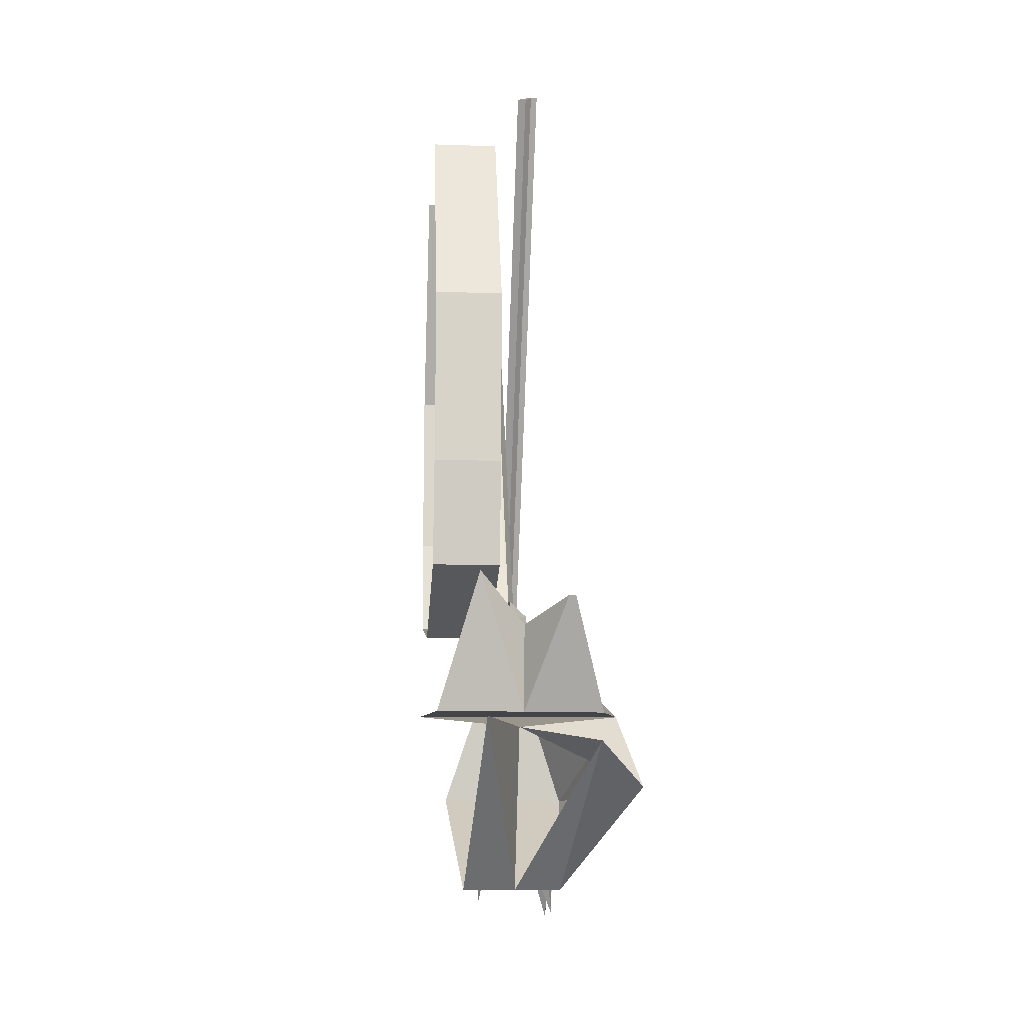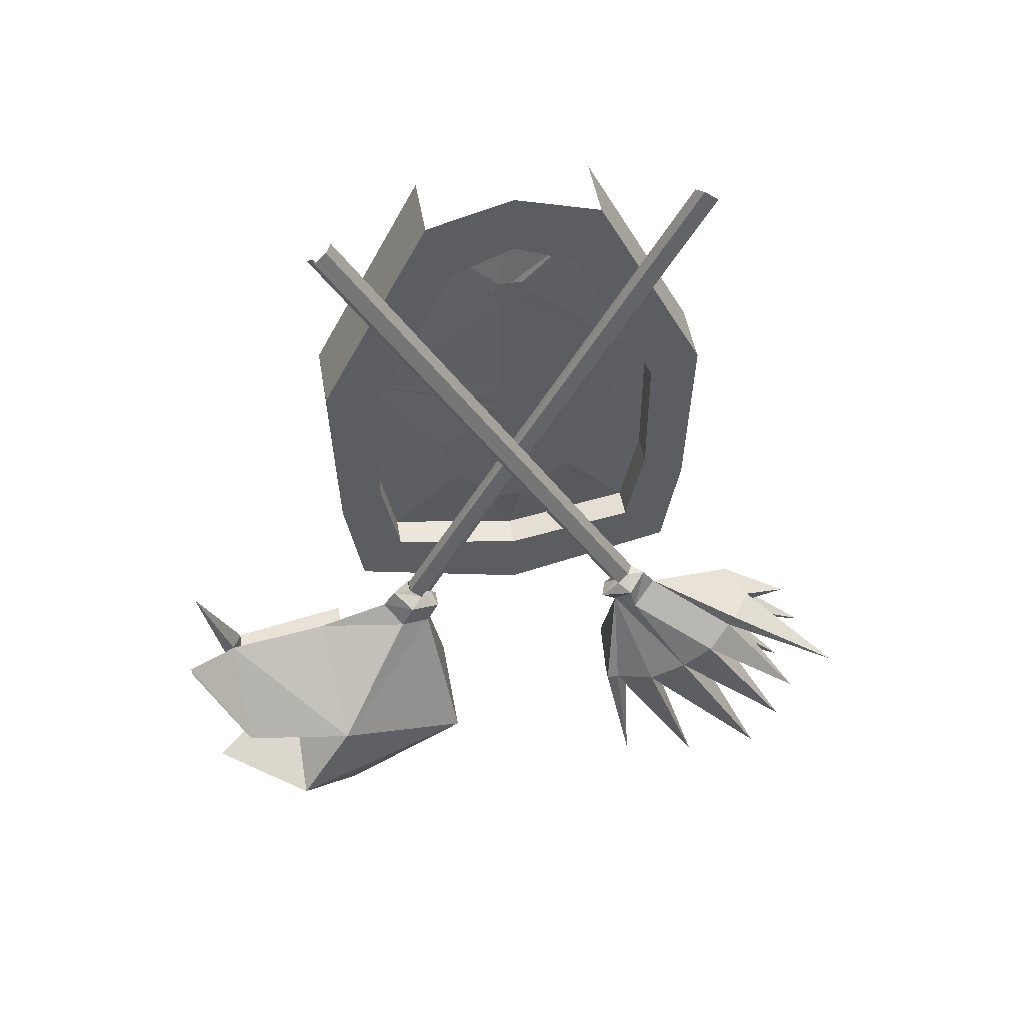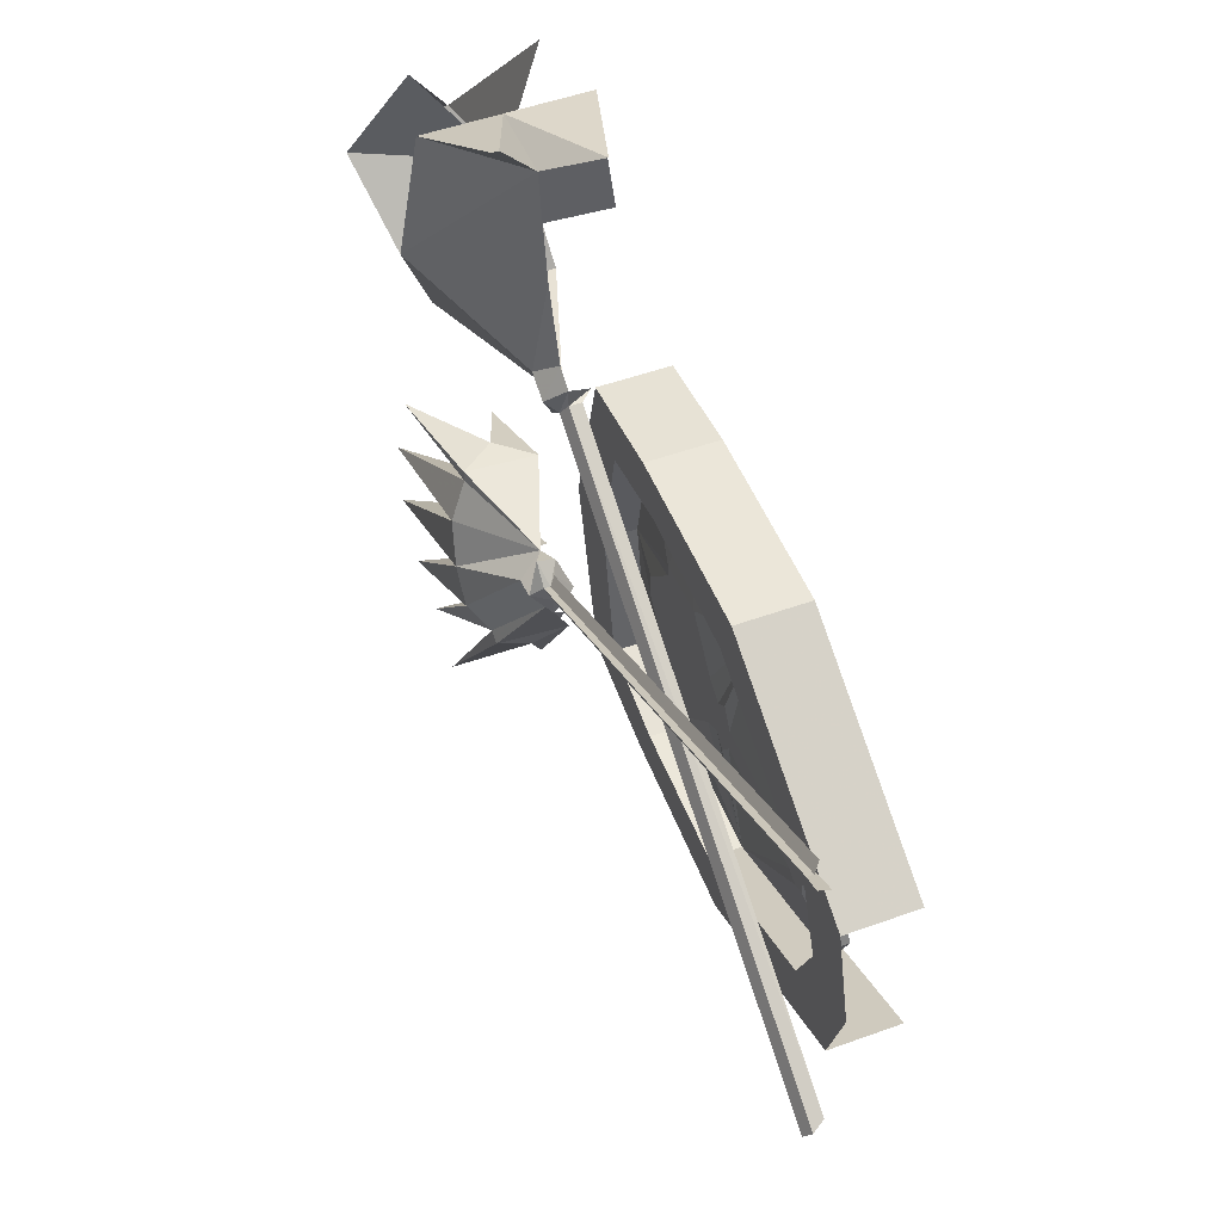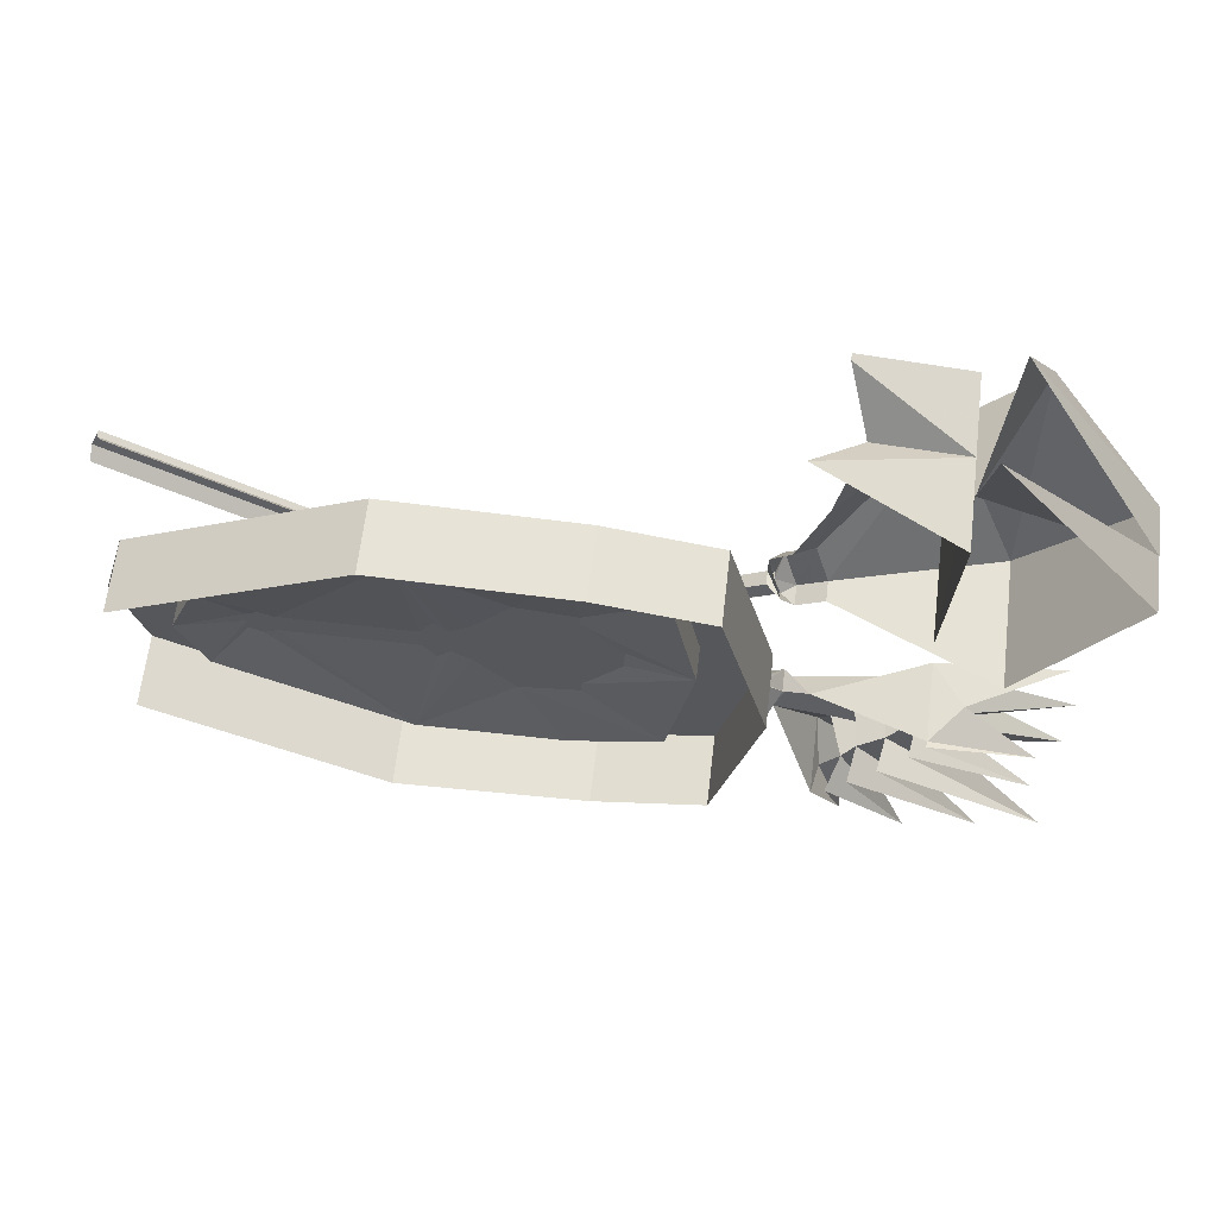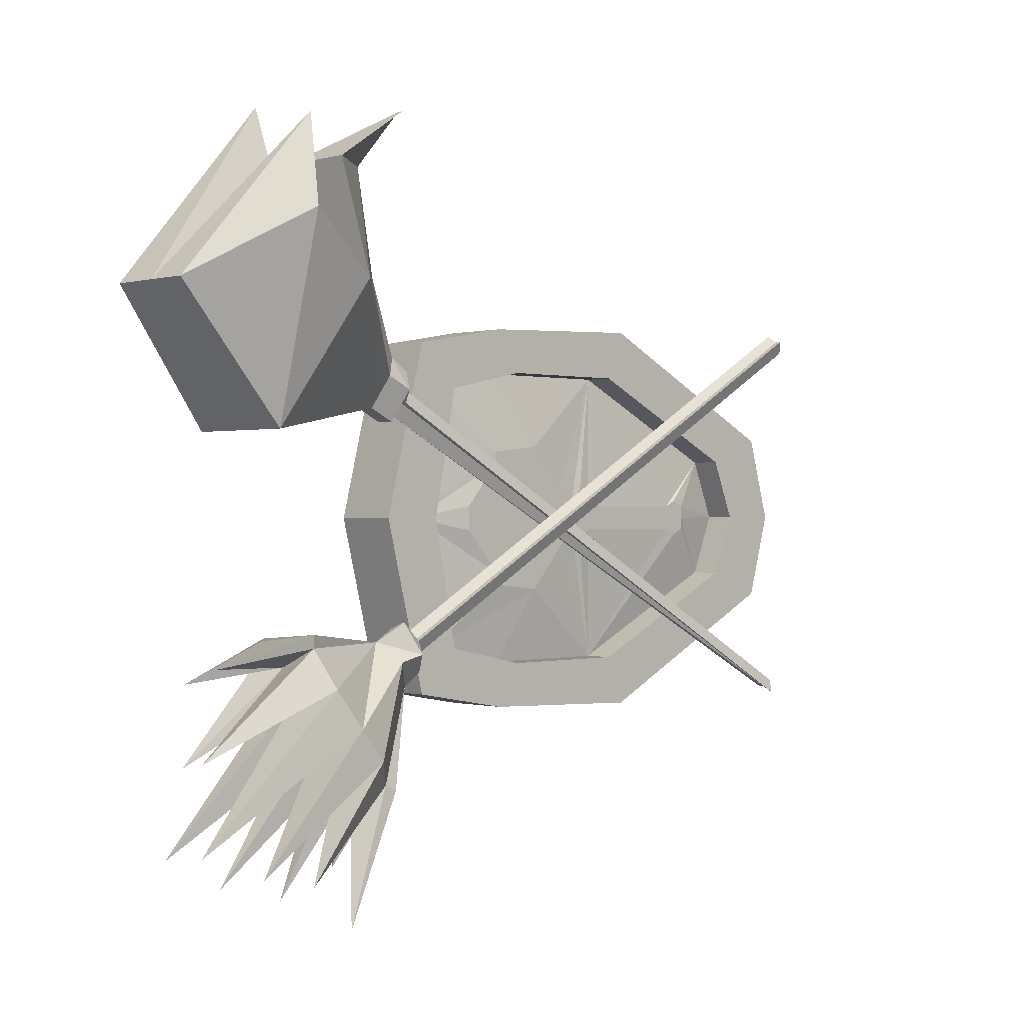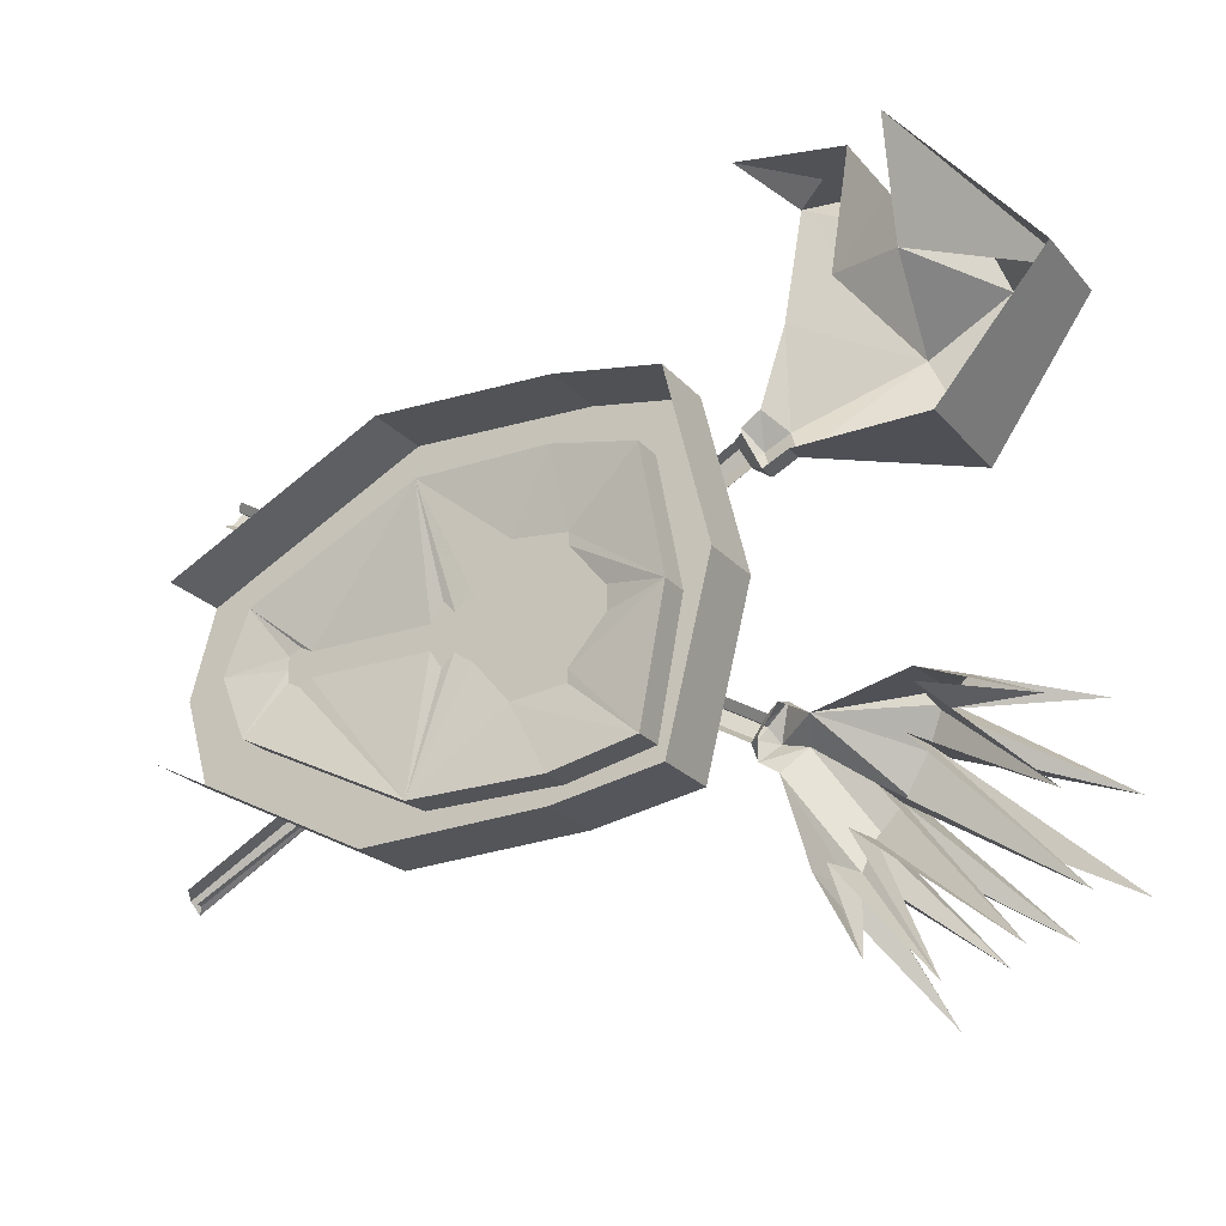
<metadata>
{"format":"obj","ext":"obj","renderer":"f3d","projection":"perspective","resolution":1024,"background":"white","views":[{"elev":-14.3,"azim":-4.2,"up":"+Y"},{"elev":49.0,"azim":80.2,"up":"+Y"},{"elev":52.0,"azim":158.8,"up":"+Z"},{"elev":62.4,"azim":-83.4,"up":"+Z"},{"elev":0.0,"azim":46.1,"up":"+Z"},{"elev":-23.1,"azim":-60.3,"up":"+Z"}]}
</metadata>
<code>
v -0.3906 -1.117 -0.1797
v -0.375 -1.117 -0.1719
v -0.375 -1.117 -0.1953
v -0.4062 -1.133 -0.1797
v -0.3828 -1.133 -0.1484
v -0.3906 -1.148 -0.1406
v -0.375 -1.125 -0.1562
v -0.375 -0.8281 0.01562
v -0.3828 -0.8359 0.02344
v -0.375 -0.4375 0.2422
v -0.3828 -0.4453 0.25
v -0.3672 -1.148 -0.1328
v -0.3672 -1.125 -0.1562
v -0.3672 -0.8281 0.01562
v -0.3672 -0.4375 0.2422
v -0.3516 -1.133 -0.1719
v -0.375 -0.8203 0
v -0.375 -0.4297 0.2266
v -0.3516 -1.164 -0.1797
v -0.375 -1.141 -0.2109
v -0.3047 -1.234 -0.2891
v -0.3281 -1.211 -0.3203
v -0.3281 -1.195 -0.3281
v -0.4219 -1.195 -0.3359
v -0.375 -1.203 -0.3594
v -0.3984 -1.234 -0.4219
v -0.375 -1.227 -0.3281
v -0.4219 -1.211 -0.3281
v -0.3984 -1.312 -0.4531
v -0.375 -1.242 -0.2969
v -0.4219 -1.234 -0.2969
v -0.3984 -1.398 -0.4297
v -0.375 -1.273 -0.2656
v -0.4219 -1.266 -0.2578
v -0.4062 -1.469 -0.3906
v -0.375 -1.305 -0.2109
v -0.4219 -1.297 -0.2109
v -0.4062 -1.445 -0.2891
v -0.3828 -1.32 -0.1797
v -0.4297 -1.312 -0.1641
v -0.4141 -1.438 -0.1953
v -0.3828 -1.352 -0.1484
v -0.4297 -1.312 -0.1484
v -0.3359 -1.312 -0.1406
v -0.3828 -1.18 -0.1562
v -0.3359 -1.312 -0.1562
v -0.3125 -1.297 -0.2031
v -0.3047 -1.266 -0.25
v -0.2969 -1.414 -0.4062
v -0.2969 -1.344 -0.4219
v -0.2969 -1.289 -0.4766
v -0.3047 -1.492 -0.375
v -0.3047 -1.492 -0.2734
v -0.3125 -1.469 -0.1719
v -0.3906 -0.8203 -0.007812
v -0.3906 -0.4297 0.2188
v -0.3984 -1.117 0.1484
v -0.3984 -0.4219 -0.2422
v -0.4141 -0.4297 -0.2344
v -0.4141 -1.117 0.1484
v -0.4297 -1.133 0.1484
v -0.3984 -1.117 0.1719
v -0.3906 -1.125 0.1328
v -0.3906 -0.4297 -0.2578
v -0.3984 -1.125 0.1328
v -0.3984 -0.4375 -0.25
v -0.4062 -1.133 0.1172
v -0.4062 -0.4375 -0.25
v -0.4141 -1.148 0.1094
v -0.3906 -1.148 0.1094
v -0.3906 -1.18 0.125
v -0.4141 -1.18 0.125
v -0.3281 -1.367 0.09375
v -0.4766 -1.367 0.09375
v -0.3984 -1.492 0.2578
v -0.4609 -1.492 0.2578
v -0.4453 -1.312 0.4766
v -0.3984 -1.305 0.3359
v -0.375 -1.133 0.1484
v -0.375 -1.164 0.1641
v -0.2734 -1.281 0.2656
v -0.25 -1.375 0.3359
v -0.3438 -1.492 0.2578
v -0.3125 -1.336 0.4531
v -0.5156 -1.281 0.25
v -0.3984 -1.297 0.4062
v -0.5 -1.297 0.4062
v -0.3984 -1.195 0.4141
v -0.3516 -1.172 0.4766
v -0.3047 -1.297 0.4062
v -0.3984 -1.172 0.2812
v -0.3984 -1.141 0.1875
v -0.3438 -1.172 0.4766
v -0.4531 -1.141 0.4609
v -0.5 -0.7188 -0.2578
v -0.4531 -0.7188 -0.2578
v -0.4531 -0.9453 -0.25
v -0.5 -0.9453 -0.25
v -0.4531 -1.078 -0.2266
v -0.5 -1.078 -0.2266
v -0.4531 -1.133 -0.007812
v -0.5 -1.133 -0.007812
v -0.4531 -1.078 0.2109
v -0.5 -1.078 0.2109
v -0.4531 -0.9453 0.2344
v -0.5 -0.9453 0.2344
v -0.4531 -0.7188 0.2422
v -0.5 -0.7188 0.2422
v -0.4531 -0.4453 0.1016
v -0.5 -0.4453 0.1016
v -0.5 -0.4453 -0.1172
v -0.4531 -0.4453 -0.1172
v -0.4141 -0.4453 -0.1172
v -0.4141 -0.7188 -0.2578
v -0.4141 -0.9453 -0.25
v -0.4141 -1.078 -0.2266
v -0.4141 -1.133 -0.007812
v -0.4141 -1.078 0.2109
v -0.4141 -0.9453 0.2344
v -0.4141 -0.7188 0.2422
v -0.4141 -0.4453 0.1016
v -0.4141 -0.7422 0.1797
v -0.4141 -0.5234 0.07031
v -0.4141 -0.4141 -0.007812
v -0.4141 -0.4922 -0.007812
v -0.4141 -0.5234 -0.08594
v -0.4141 -0.7422 -0.1953
v -0.4141 -0.9141 -0.1953
v -0.4141 -1.023 -0.1719
v -0.4141 -1.055 -0.007812
v -0.4141 -1.023 0.1562
v -0.4141 -0.9141 0.1797
v -0.4531 -0.9141 0.1797
v -0.4531 -0.7422 0.1797
v -0.4531 -0.5234 0.07031
v -0.4531 -0.4922 -0.007812
v -0.4531 -0.5234 -0.08594
v -0.4531 -0.7422 -0.1953
v -0.4531 -0.9141 -0.1953
v -0.4531 -1.023 -0.1719
v -0.4531 -1.055 -0.007812
v -0.4531 -1.023 0.1562
v -0.4375 -0.9297 0.07812
v -0.4375 -0.8594 0.08594
v -0.4375 -0.8125 0.03125
v -0.4375 -0.7891 0.01562
v -0.4375 -0.7734 0.03125
v -0.4375 -0.7578 0.007812
v -0.4375 -0.6016 0.007812
v -0.4375 -0.5859 0.01562
v -0.4375 -0.5703 0.007812
v -0.4375 -0.5703 -0.007812
v -0.4375 -0.5703 -0.02344
v -0.4375 -0.5859 -0.03125
v -0.4375 -0.6016 -0.02344
v -0.4375 -0.7578 -0.02344
v -0.4375 -0.7734 -0.04688
v -0.4375 -0.7891 -0.03125
v -0.4375 -0.8125 -0.04688
v -0.4375 -0.8594 -0.1016
v -0.4375 -0.9297 -0.09375
v -0.4375 -0.9297 -0.07812
v -0.4375 -0.9766 -0.02344
v -0.4375 -0.9766 -0.007812
v -0.4375 -0.9766 0.007812
v -0.4375 -0.9297 0.0625
v -0.4375 -0.7734 -0.007812
v -0.4375 -0.7891 -0.007812
v -0.4375 -0.7578 -0.007812
v -0.4375 -0.8125 -0.007812
v -0.4375 -0.8594 -0.03906
v -0.4375 -0.9219 -0.007812
v -0.4375 -0.9219 -0.04688
v -0.4375 -0.9219 0.03125
v -0.4375 -0.6016 -0.007812
v -0.4375 -0.5859 -0.007812
v -0.4375 -0.8594 0.02344
f 1 2 3
f 1 3 4
f 1 4 5
f 5 4 6
f 5 6 7
f 7 6 12
f 7 12 13
f 13 12 16
f 45 19 16
f 45 16 12
f 45 12 6
f 57 60 61
f 57 61 62
f 69 61 60
f 69 60 67
f 69 67 70
f 69 70 71
f 69 71 72
f 70 67 65
f 70 65 79
f 70 79 80
f 70 80 71
f 63 79 65
f 5 7 8
f 5 8 9
f 9 8 10
f 9 10 11
f 7 13 14
f 7 14 8
f 8 14 15
f 8 15 10
f 2 1 55
f 2 55 17
f 17 55 56
f 17 56 18
f 64 63 65
f 64 65 66
f 66 65 67
f 66 67 68
f 13 16 2
f 2 16 3
f 3 16 19
f 3 19 20
f 57 62 63
f 92 80 79
f 92 79 62
f 62 79 63
f 13 2 17
f 13 17 14
f 14 17 18
f 14 18 15
f 57 58 59
f 57 59 60
f 57 63 58
f 58 63 64
f 20 19 21
f 20 21 22
f 20 22 23
f 45 44 46
f 45 46 47
f 45 47 48
f 45 48 19
f 21 19 48
f 20 23 24
f 24 23 25
f 24 25 26
f 26 27 28
f 28 27 29
f 29 30 31
f 31 30 32
f 32 33 34
f 34 33 35
f 35 36 37
f 37 36 38
f 38 39 40
f 40 39 41
f 41 42 43
f 43 42 44
f 43 44 45
f 21 49 30
f 21 30 50
f 22 50 27
f 22 27 51
f 23 51 25
f 25 51 27
f 27 50 30
f 30 49 33
f 33 49 48
f 33 48 52
f 33 52 36
f 36 52 47
f 36 47 53
f 36 53 39
f 39 53 46
f 39 46 54
f 39 54 42
f 42 54 44
f 26 25 27
f 29 27 30
f 32 30 33
f 35 33 36
f 38 36 39
f 41 39 42
f 21 48 49
f 21 50 22
f 22 51 23
f 44 54 46
f 47 52 48
f 46 53 47
f 72 71 73
f 72 73 74
f 74 73 75
f 74 75 76
f 76 75 77
f 77 75 78
f 71 80 81
f 71 81 73
f 73 81 82
f 73 82 83
f 73 83 75
f 75 83 84
f 84 83 82
f 78 81 85
f 85 81 86
f 85 86 87
f 87 86 88
f 88 86 89
f 81 90 86
f 86 90 93
f 86 93 89
f 87 94 86
f 86 94 88
f 84 82 78
f 78 82 81
f 88 89 90
f 88 90 81
f 88 81 91
f 91 81 80
f 91 80 92
f 89 93 90
f 95 96 97
f 95 97 98
f 98 97 99
f 98 99 100
f 100 99 101
f 100 101 102
f 102 101 103
f 102 103 104
f 104 103 105
f 104 105 106
f 106 105 107
f 106 107 108
f 108 107 109
f 108 109 110
f 96 95 111
f 96 111 112
f 96 112 113
f 96 113 114
f 96 114 97
f 97 114 115
f 97 115 99
f 99 115 116
f 99 116 101
f 101 116 117
f 101 117 103
f 103 117 118
f 103 118 105
f 105 118 119
f 105 119 107
f 107 119 120
f 107 120 109
f 109 120 121
f 121 120 122
f 121 122 123
f 121 123 124
f 124 123 125
f 124 125 113
f 113 125 126
f 113 126 114
f 114 126 127
f 114 127 115
f 115 127 128
f 115 128 116
f 116 128 129
f 116 129 117
f 117 129 130
f 117 130 118
f 118 130 131
f 118 131 119
f 119 131 132
f 119 132 120
f 120 132 122
f 122 132 133
f 122 133 134
f 122 134 123
f 123 134 135
f 123 135 125
f 125 135 136
f 125 136 126
f 126 136 137
f 126 137 127
f 127 137 138
f 127 138 128
f 128 138 139
f 128 139 129
f 129 139 140
f 129 140 130
f 130 140 141
f 130 141 131
f 131 141 142
f 131 142 132
f 132 142 133
f 167 168 158
f 167 158 157
f 167 157 156
f 167 156 169
f 167 169 147
f 167 147 168
f 168 147 146
f 168 146 170
f 168 170 159
f 168 159 158
f 159 170 171
f 159 171 160
f 160 171 162
f 160 162 161
f 172 173 171
f 172 171 170
f 172 170 174
f 172 174 165
f 172 165 164
f 172 164 173
f 173 164 163
f 155 175 169
f 155 169 156
f 154 176 175
f 154 175 155
f 153 152 176
f 153 176 154
f 146 145 170
f 170 145 144
f 170 144 177
f 170 177 174
f 143 166 177
f 143 177 144
f 147 169 148
f 148 169 175
f 148 175 149
f 149 175 176
f 149 176 150
f 150 176 152
f 150 152 151
f 133 142 143
f 133 143 144
f 133 144 134
f 134 144 145
f 134 145 146
f 134 146 147
f 134 147 148
f 134 148 149
f 134 149 135
f 135 149 150
f 135 150 151
f 135 151 136
f 136 151 152
f 136 152 137
f 137 152 153
f 137 153 154
f 137 154 138
f 138 154 155
f 138 155 156
f 138 156 157
f 138 157 158
f 138 158 159
f 138 159 160
f 138 160 139
f 139 160 140
f 140 160 161
f 140 161 162
f 140 162 141
f 141 162 163
f 141 163 164
f 141 164 165
f 141 165 166
f 141 166 143
f 141 143 142
f 173 163 162
f 173 162 171
f 174 177 166
f 174 166 165

</code>
